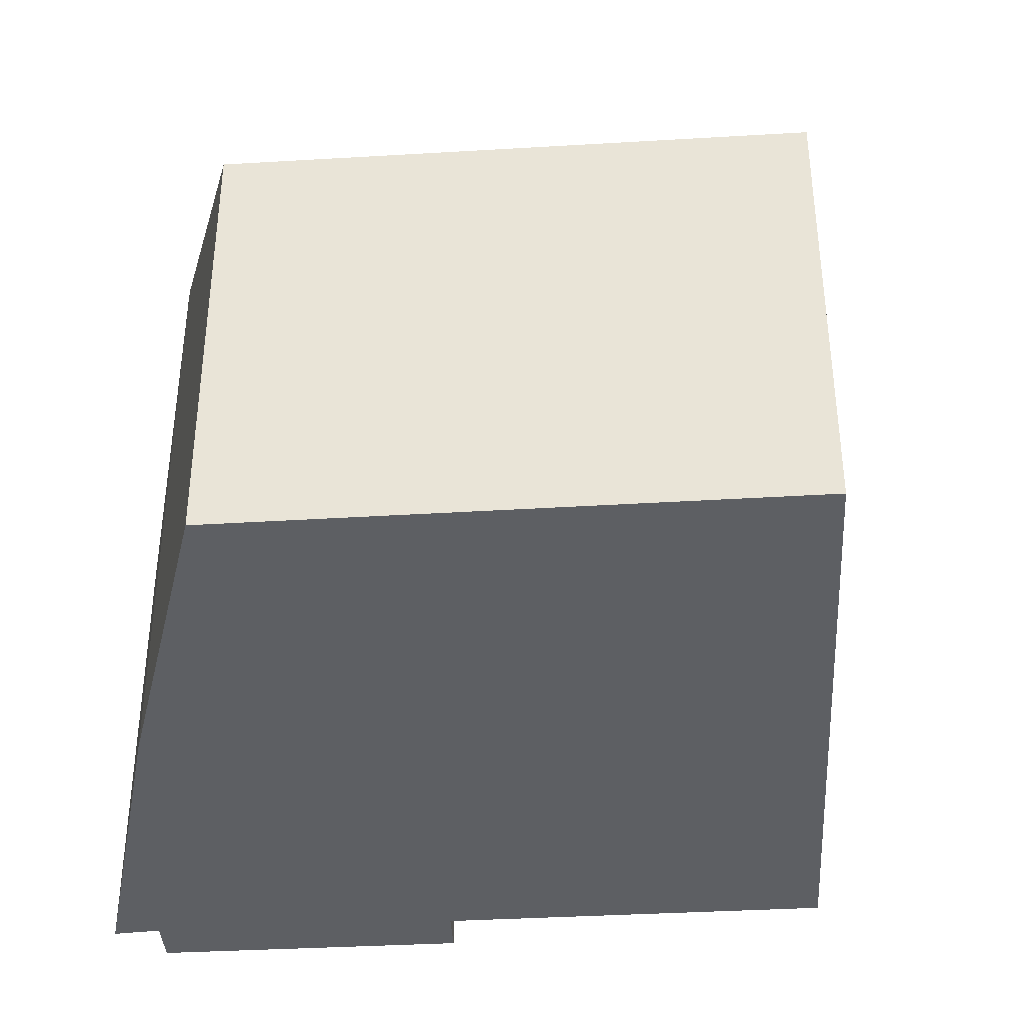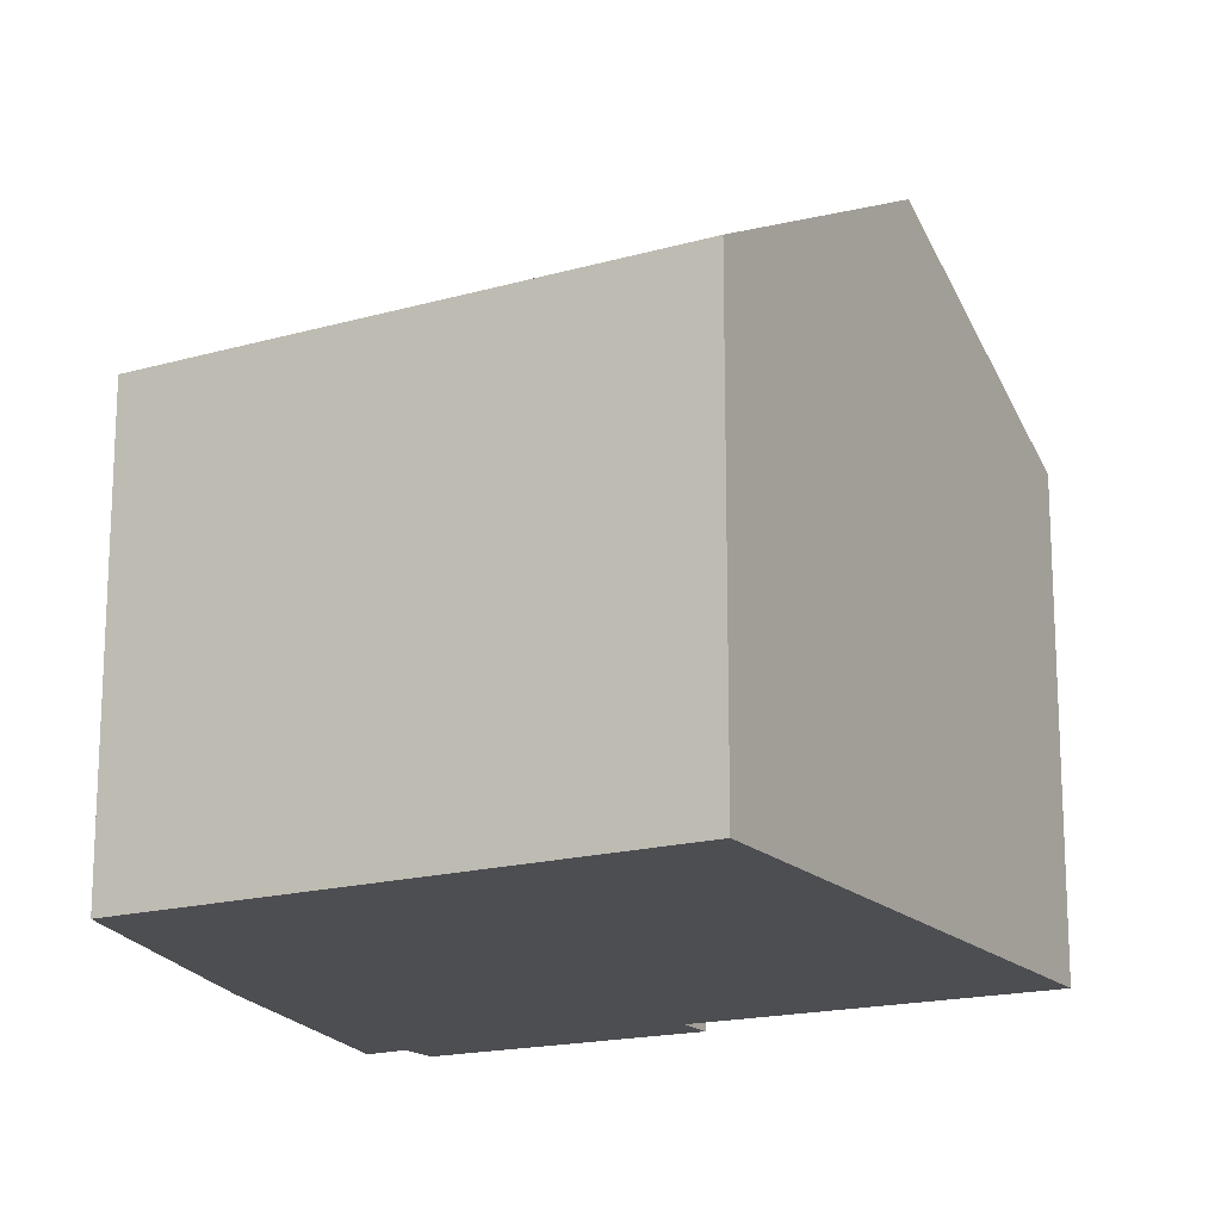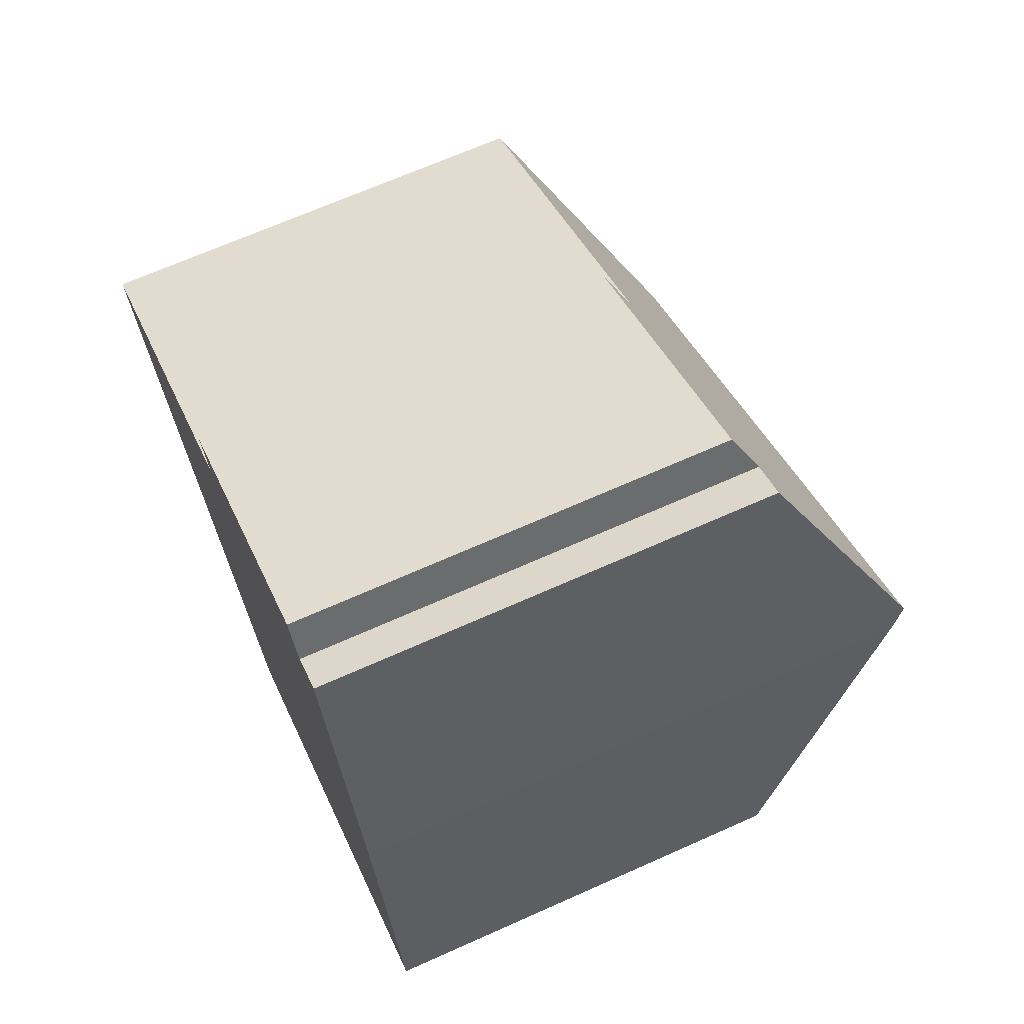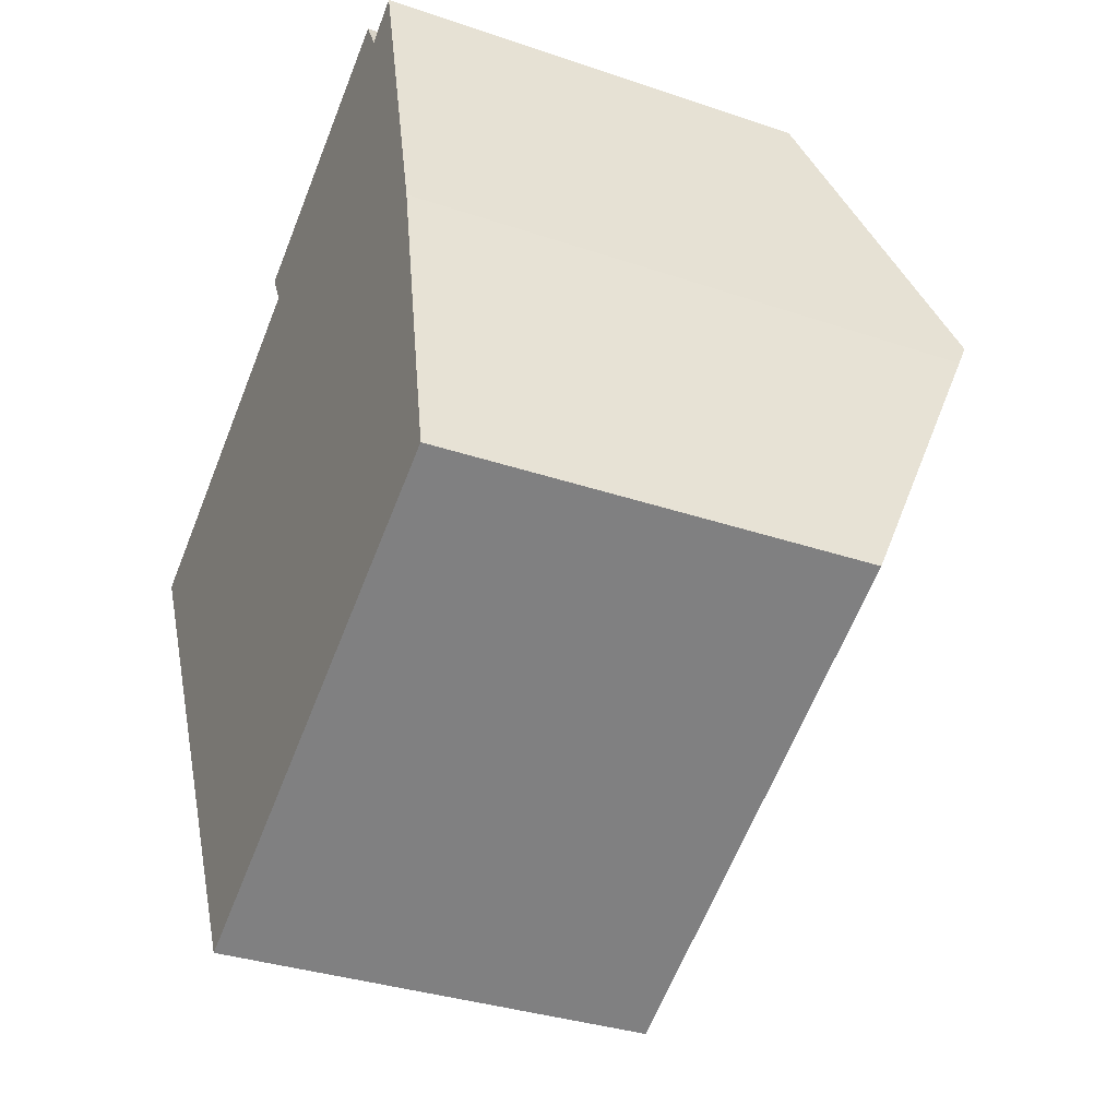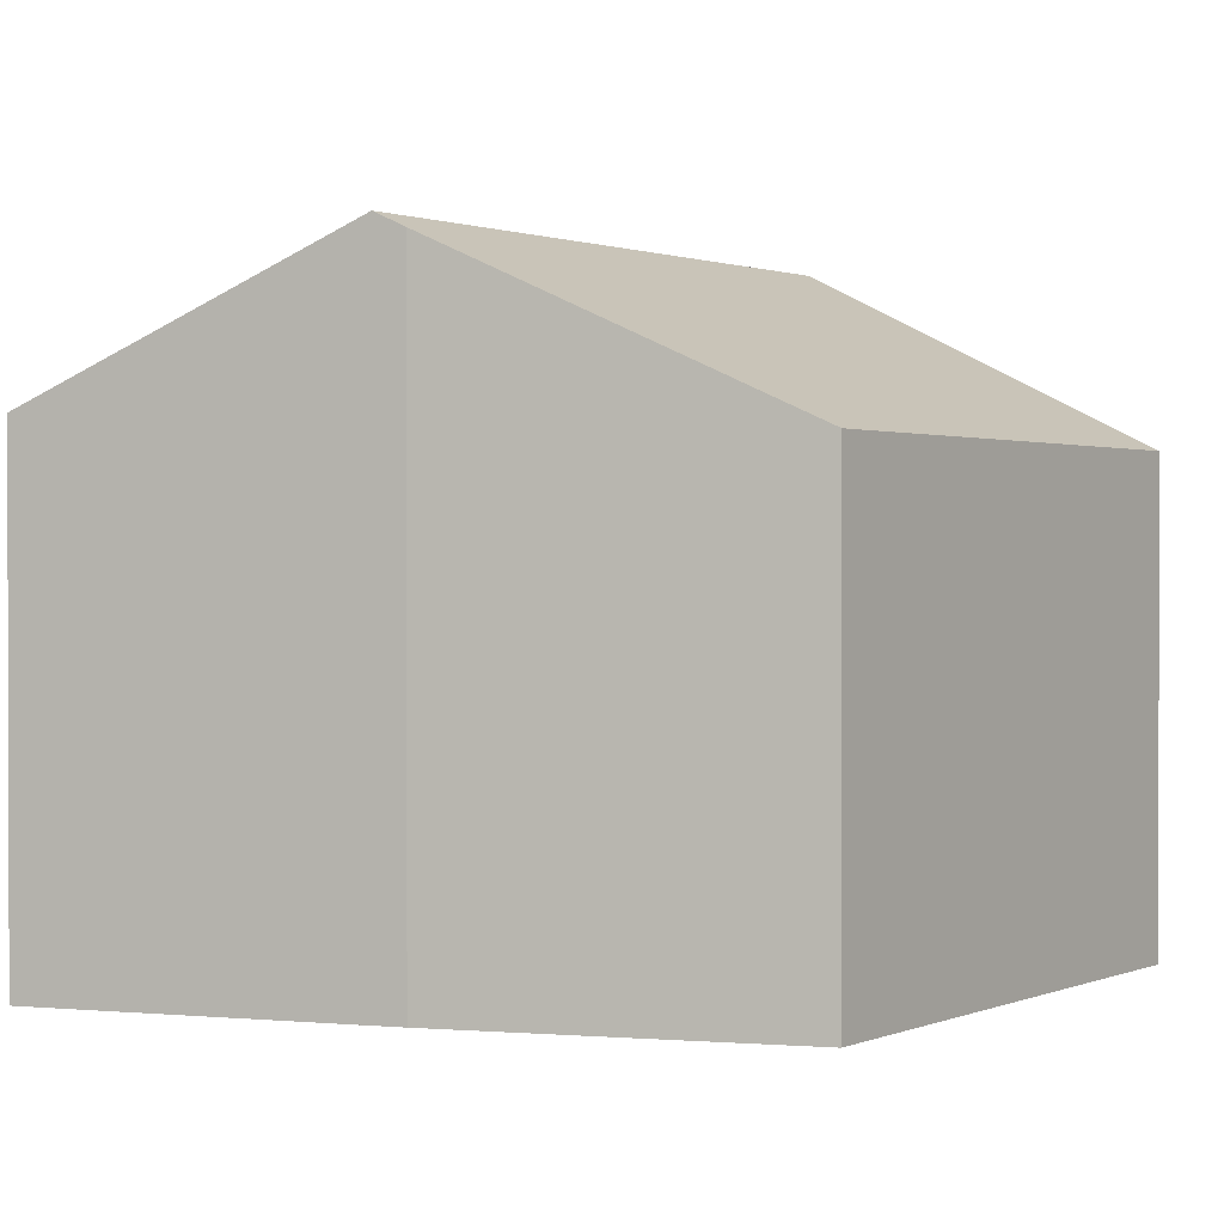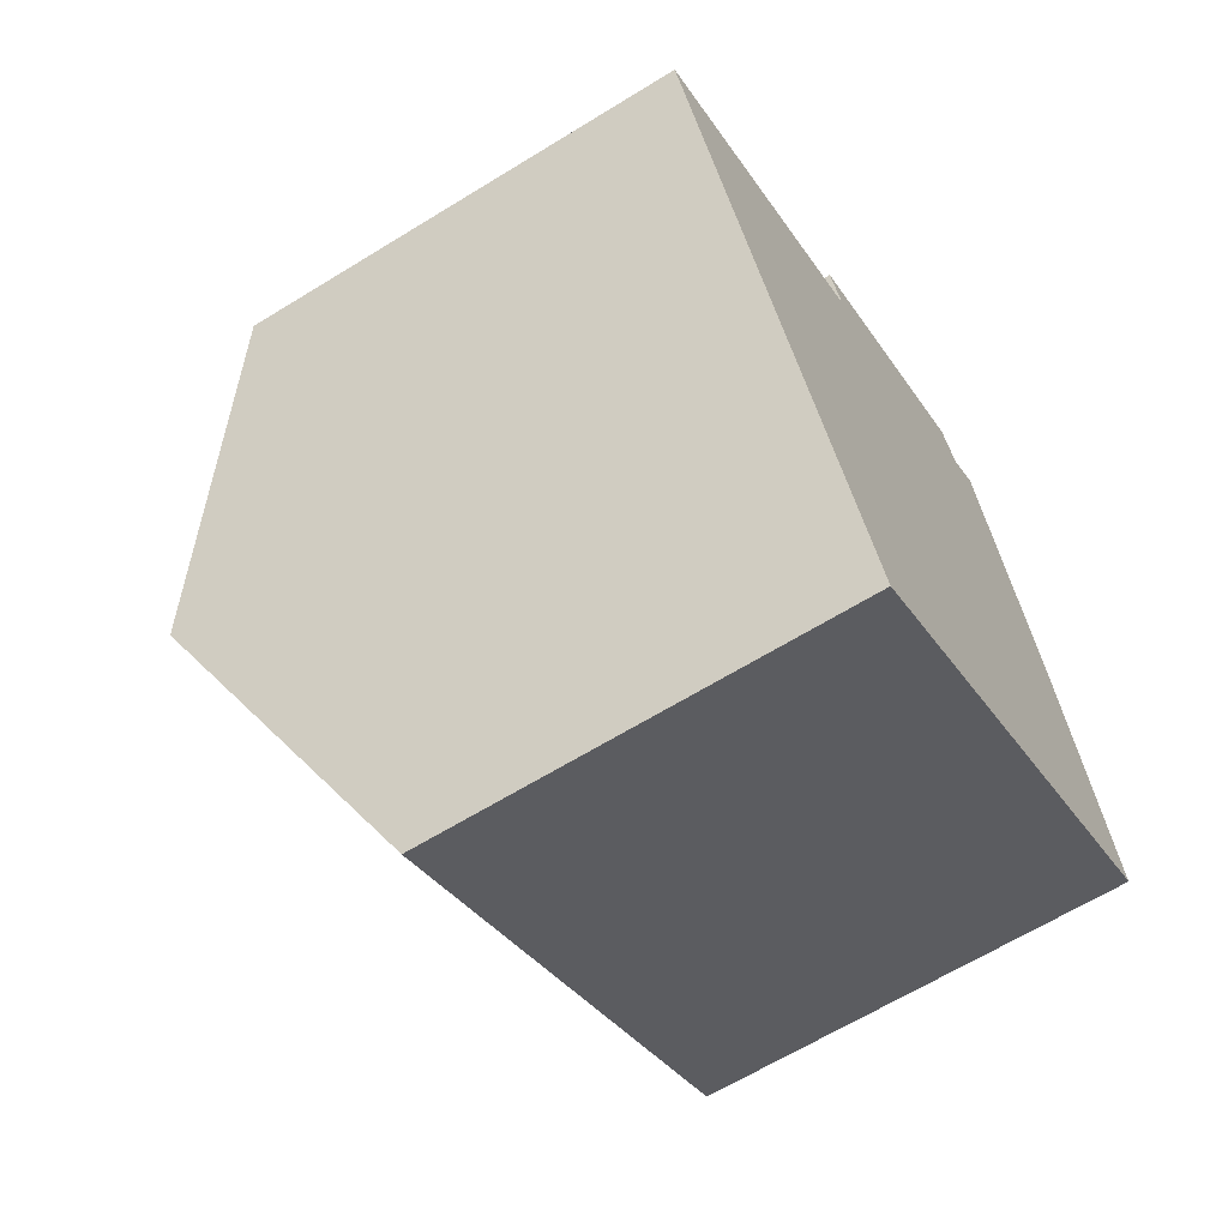
<metadata>
{"format":"obj","ext":"obj","renderer":"f3d","projection":"perspective","resolution":1024,"background":"white","views":[{"elev":-40.1,"azim":156.3,"up":"+Y"},{"elev":-17.2,"azim":-178.1,"up":"+Y"},{"elev":68.0,"azim":65.9,"up":"+Z"},{"elev":-34.0,"azim":65.3,"up":"+Z"},{"elev":1.0,"azim":96.1,"up":"+Y"},{"elev":-64.7,"azim":-58.2,"up":"+Z"}]}
</metadata>
<code>
v  13.85 11.56 0.108
v  2.639 11.82 -5.221
v  13.72 11.82 0.635
v  15.03 8.588 -6.198
v  14.22 8.587 -6.625
v  12.52 8.585 -7.53
v  5.651 8.577 -11.18
v  1.452 10.54 -2.872
v  0 8.978 5.497e-16
v  0.756 8.98 0.396
v  6.408 8.991 3.357
v  6.022 8.58 4.11
v  11.16 8.598 6.784
v  11.57 9.02 6.017
v  12.33 8.99 6.489
v  11.16 -4.154e-16 6.784
v  6.022 -2.517e-16 4.11
v  11.57 -3.684e-16 6.017
v  12.33 -3.973e-16 6.489
v  0 0 0
v  6.408 -2.056e-16 3.357
v  0.756 -2.425e-17 0.396
v  13.85 -6.613e-18 0.108
v  13.72 -3.888e-17 0.635
v  15.03 3.795e-16 -6.198
v  14.22 4.057e-16 -6.625
v  5.651 6.845e-16 -11.18
v  12.52 4.611e-16 -7.53
v  2.639 3.197e-16 -5.221
v  1.452 1.759e-16 -2.872
g defaultobject
f 1 2 3
f 2 1 4
f 2 4 5
f 2 5 6
f 2 6 7
f 8 3 2
f 3 8 9
f 3 9 10
f 3 10 11
f 3 11 12
f 3 12 13
f 3 13 14
f 15 3 14
f 12 16 13
f 16 12 17
f 18 15 14
f 15 18 19
f 20 10 9
f 10 20 11
f 11 20 21
f 21 20 22
f 13 18 14
f 18 13 16
f 19 3 15
f 3 19 1
f 1 19 23
f 23 19 24
f 23 4 1
f 4 23 25
f 25 5 4
f 5 25 6
f 6 25 7
f 7 25 26
f 7 26 27
f 27 26 28
f 27 2 7
f 2 27 8
f 8 27 9
f 9 27 29
f 9 29 30
f 9 30 20
f 21 12 11
f 12 21 17
f 30 22 20
f 22 30 29
f 22 29 27
f 22 27 28
f 22 28 21
f 21 16 17
f 16 21 28
f 16 28 26
f 16 26 25
f 16 25 23
f 16 23 24
f 16 24 18
f 18 24 19

</code>
